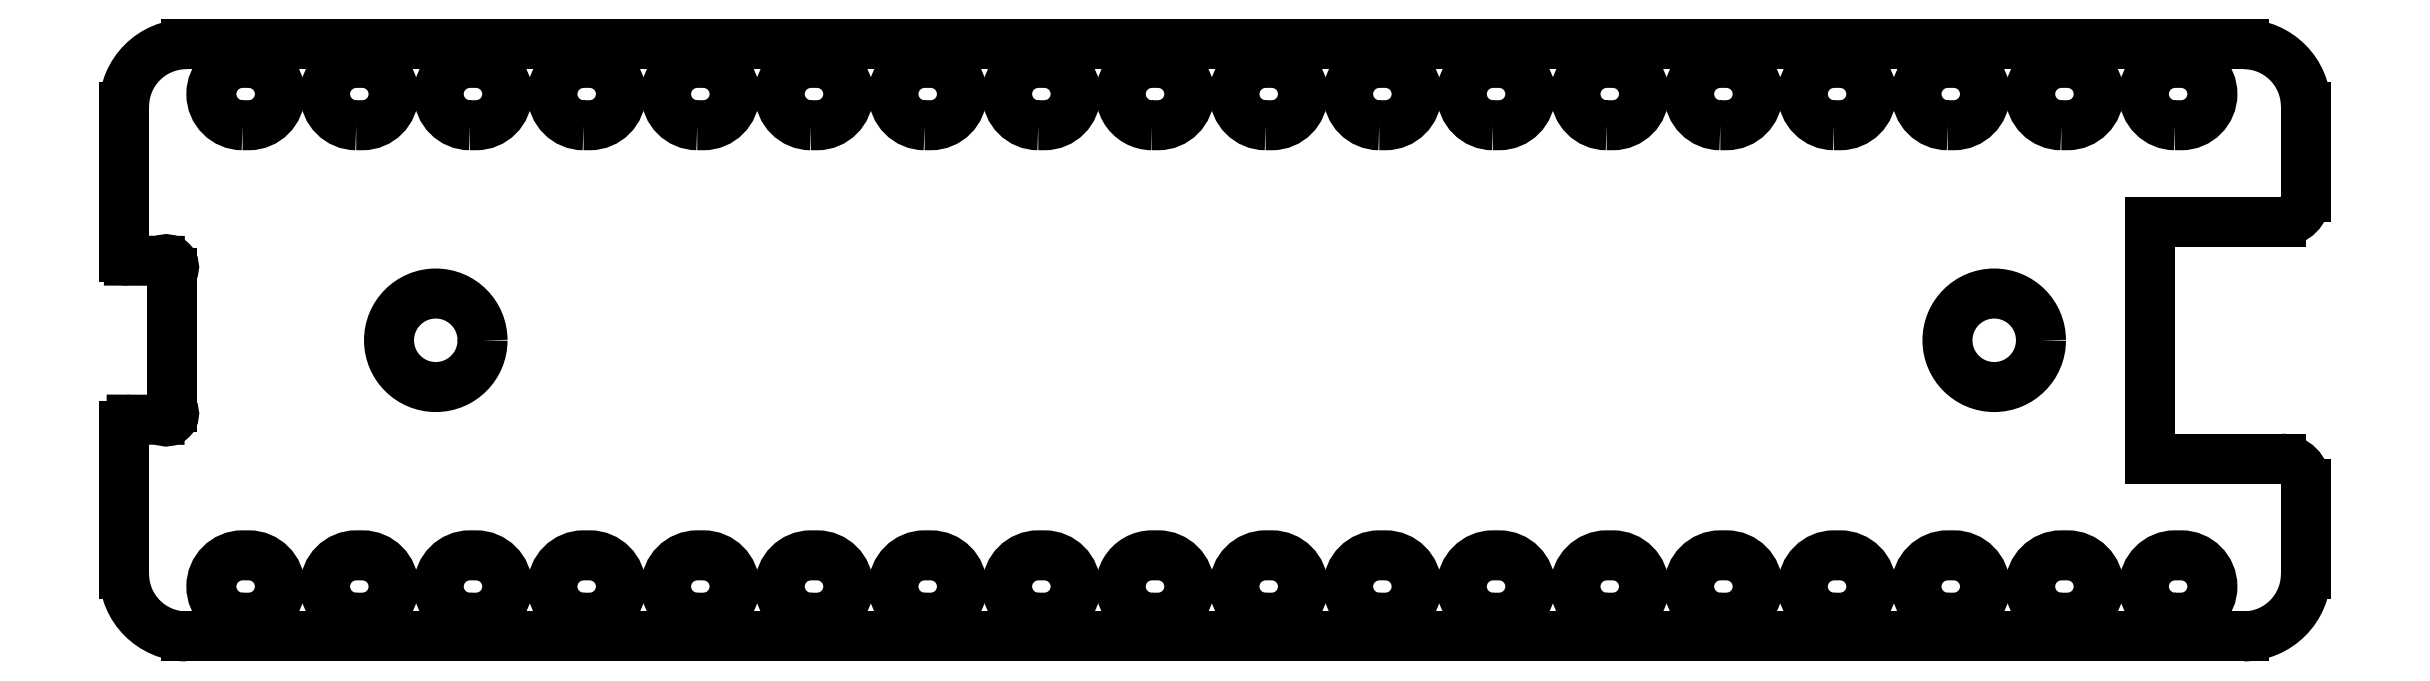
<metadata>
{"format":"dxf","ext":"dxf","renderer":"ezdxf+matplotlib","layout":"modelspace","background":"white","min_lineweight":24,"dpi":150}
</metadata>
<code>
0
SECTION
2
ENTITIES
0
ARC
8
0
10
-34.84
20
2.716
30
0
40
0.1624
50
193.6
51
269.8
0
LINE
8
0
10
-34.84
20
2.554
30
0
11
-33.86
21
2.55
31
0
0
ARC
8
0
10
-33.85
20
2.75
30
0
40
0.2
50
269.8
51
297.1
0
ARC
8
0
10
-33.65
20
2.35
30
0
40
0.25
50
-27.26
51
117.1
0
ARC
8
0
10
-33.25
20
2.144
30
0
40
0.2
50
152.7
51
180
0
LINE
8
0
10
-33.45
20
2.144
30
0
11
-33.45
21
-2.144
31
0
0
ARC
8
0
10
-33.25
20
-2.144
30
0
40
0.2
50
180
51
207.7
0
ARC
8
0
10
-33.65
20
-2.352
30
0
40
0.25
50
-118
51
27.65
0
ARC
8
0
10
-33.86
20
-2.75
30
0
40
0.2
50
61.96
51
89.8
0
LINE
8
0
10
-33.86
20
-2.55
30
0
11
-34.76
21
-2.546
31
0
0
ARC
8
0
10
-34.76
20
-2.79
30
0
40
0.2431
50
89.8
51
169.6
0
LINE
8
0
10
-35
20
-2.746
30
0
11
-35
21
-7.5
31
0
0
ARC
8
0
10
-33
20
-7.5
30
0
40
2
50
180
51
270
0
LINE
8
0
10
-33
20
-9.5
30
0
11
33
21
-9.5
31
0
0
ARC
8
0
10
33
20
-7.5
30
0
40
2
50
270
51
360
0
LINE
8
0
10
35
20
-7.5
30
0
11
35
21
-4.6
31
0
0
LINE
8
0
10
34.2
20
-3.8
30
0
11
30
21
-3.8
31
0
0
LINE
8
0
10
30
20
-3.8
30
0
11
30
21
3.8
31
0
0
LINE
8
0
10
30
20
3.8
30
0
11
34.2
21
3.8
31
0
0
LINE
8
0
10
35
20
4.6
30
0
11
35
21
7.5
31
0
0
ARC
8
0
10
33
20
7.5
30
0
40
2
50
0
51
90
0
LINE
8
0
10
33
20
9.5
30
0
11
-33
21
9.5
31
0
0
ARC
8
0
10
-33
20
7.5
30
0
40
2
50
90
51
180
0
LINE
8
0
10
-35
20
7.5
30
0
11
-35
21
2.678
31
0
0
LWPOLYLINE
8
0
90
4
70
1
43
0
10
30.8
20
6.9
42
-1
10
30.8
20
8.9
10
31
20
8.9
42
-1
10
31
20
6.9
0
LWPOLYLINE
8
0
90
4
70
1
43
0
10
-27.55
20
6.9
42
-1
10
-27.55
20
8.9
10
-27.35
20
8.9
42
-1
10
-27.35
20
6.9
0
LWPOLYLINE
8
0
90
4
70
1
43
0
10
1.624
20
-8.9
42
-1
10
1.624
20
-6.9
10
1.824
20
-6.9
42
-1
10
1.824
20
-8.9
0
LWPOLYLINE
8
0
90
4
70
1
43
0
10
12.56
20
-8.9
42
-1
10
12.56
20
-6.9
10
12.76
20
-6.9
42
-1
10
12.76
20
-8.9
0
LWPOLYLINE
8
0
90
4
70
1
43
0
10
27.15
20
6.9
42
-1
10
27.15
20
8.9
10
27.35
20
8.9
42
-1
10
27.35
20
6.9
0
LWPOLYLINE
8
0
90
4
70
1
43
0
10
-9.318
20
-8.9
42
-1
10
-9.318
20
-6.9
10
-9.118
20
-6.9
42
-1
10
-9.118
20
-8.9
0
LWPOLYLINE
8
0
90
4
70
1
43
0
10
-31.2
20
6.9
42
-1
10
-31.2
20
8.9
10
-31
20
8.9
42
-1
10
-31
20
6.9
0
LWPOLYLINE
8
0
90
4
70
1
43
0
10
-31.2
20
-8.9
42
-1
10
-31.2
20
-6.9
10
-31
20
-6.9
42
-1
10
-31
20
-8.9
0
LWPOLYLINE
8
0
90
4
70
1
43
0
10
5.271
20
-8.9
42
-1
10
5.271
20
-6.9
10
5.471
20
-6.9
42
-1
10
5.471
20
-8.9
0
LWPOLYLINE
8
0
90
4
70
1
43
0
10
-27.55
20
-8.9
42
-1
10
-27.55
20
-6.9
10
-27.35
20
-6.9
42
-1
10
-27.35
20
-8.9
0
LWPOLYLINE
8
0
90
4
70
1
43
0
10
8.918
20
-8.9
42
-1
10
8.918
20
-6.9
10
9.118
20
-6.9
42
-1
10
9.118
20
-8.9
0
LWPOLYLINE
8
0
90
4
70
1
43
0
10
19.86
20
6.9
42
-1
10
19.86
20
8.9
10
20.06
20
8.9
42
-1
10
20.06
20
6.9
0
LWPOLYLINE
8
0
90
4
70
1
43
0
10
-5.671
20
-8.9
42
-1
10
-5.671
20
-6.9
10
-5.471
20
-6.9
42
-1
10
-5.471
20
-8.9
0
LWPOLYLINE
8
0
90
4
70
1
43
0
10
-12.96
20
-8.9
42
-1
10
-12.96
20
-6.9
10
-12.76
20
-6.9
42
-1
10
-12.76
20
-8.9
0
LWPOLYLINE
8
0
90
4
70
1
43
0
10
27.15
20
-8.9
42
-1
10
27.15
20
-6.9
10
27.35
20
-6.9
42
-1
10
27.35
20
-8.9
0
LWPOLYLINE
8
0
90
4
70
1
43
0
10
-2.024
20
-8.9
42
-1
10
-2.024
20
-6.9
10
-1.824
20
-6.9
42
-1
10
-1.824
20
-8.9
0
LWPOLYLINE
8
0
90
4
70
1
43
0
10
23.51
20
-8.9
42
-1
10
23.51
20
-6.9
10
23.71
20
-6.9
42
-1
10
23.71
20
-8.9
0
LWPOLYLINE
8
0
90
4
70
1
43
0
10
30.8
20
-8.9
10
31
20
-8.9
42
1
10
31
20
-6.9
10
30.8
20
-6.9
42
1
0
LWPOLYLINE
8
0
90
4
70
1
43
0
10
23.51
20
6.9
42
-1
10
23.51
20
8.9
10
23.71
20
8.9
42
-1
10
23.71
20
6.9
0
LWPOLYLINE
8
0
90
4
70
1
43
0
10
16.21
20
-8.9
42
-1
10
16.21
20
-6.9
10
16.41
20
-6.9
42
-1
10
16.41
20
-8.9
0
LWPOLYLINE
8
0
90
4
70
1
43
0
10
19.86
20
-8.9
42
-1
10
19.86
20
-6.9
10
20.06
20
-6.9
42
-1
10
20.06
20
-8.9
0
LWPOLYLINE
8
0
90
4
70
1
43
0
10
1.624
20
6.9
42
-1
10
1.624
20
8.9
10
1.824
20
8.9
42
-1
10
1.824
20
6.9
0
LWPOLYLINE
8
0
90
4
70
1
43
0
10
16.21
20
6.9
42
-1
10
16.21
20
8.9
10
16.41
20
8.9
42
-1
10
16.41
20
6.9
0
LWPOLYLINE
8
0
90
4
70
1
43
0
10
-9.318
20
6.9
42
-1
10
-9.318
20
8.9
10
-9.118
20
8.9
42
-1
10
-9.118
20
6.9
0
LWPOLYLINE
8
0
90
4
70
1
43
0
10
-23.91
20
6.9
42
-1
10
-23.91
20
8.9
10
-23.71
20
8.9
42
-1
10
-23.71
20
6.9
0
LWPOLYLINE
8
0
90
4
70
1
43
0
10
-20.26
20
6.9
42
-1
10
-20.26
20
8.9
10
-20.06
20
8.9
42
-1
10
-20.06
20
6.9
0
LWPOLYLINE
8
0
90
4
70
1
43
0
10
5.271
20
6.9
42
-1
10
5.271
20
8.9
10
5.471
20
8.9
42
-1
10
5.471
20
6.9
0
LWPOLYLINE
8
0
90
4
70
1
43
0
10
-16.61
20
6.9
42
-1
10
-16.61
20
8.9
10
-16.41
20
8.9
42
-1
10
-16.41
20
6.9
0
LWPOLYLINE
8
0
90
4
70
1
43
0
10
-23.91
20
-8.9
42
-1
10
-23.91
20
-6.9
10
-23.71
20
-6.9
42
-1
10
-23.71
20
-8.9
0
LWPOLYLINE
8
0
90
4
70
1
43
0
10
-5.671
20
6.9
42
-1
10
-5.671
20
8.9
10
-5.471
20
8.9
42
-1
10
-5.471
20
6.9
0
LWPOLYLINE
8
0
90
4
70
1
43
0
10
-20.26
20
-8.9
42
-1
10
-20.26
20
-6.9
10
-20.06
20
-6.9
42
-1
10
-20.06
20
-8.9
0
LWPOLYLINE
8
0
90
4
70
1
43
0
10
-12.96
20
6.9
42
-1
10
-12.96
20
8.9
10
-12.76
20
8.9
42
-1
10
-12.76
20
6.9
0
LWPOLYLINE
8
0
90
4
70
1
43
0
10
-16.61
20
-8.9
42
-1
10
-16.61
20
-6.9
10
-16.41
20
-6.9
42
-1
10
-16.41
20
-8.9
0
LWPOLYLINE
8
0
90
4
70
1
43
0
10
-2.024
20
6.9
42
-1
10
-2.024
20
8.9
10
-1.824
20
8.9
42
-1
10
-1.824
20
6.9
0
LWPOLYLINE
8
0
90
4
70
1
43
0
10
8.918
20
6.9
42
-1
10
8.918
20
8.9
10
9.118
20
8.9
42
-1
10
9.118
20
6.9
0
LWPOLYLINE
8
0
90
4
70
1
43
0
10
12.56
20
6.9
42
-1
10
12.56
20
8.9
10
12.76
20
8.9
42
-1
10
12.76
20
6.9
0
CIRCLE
8
0
10
-25
20
0
30
0
40
1.5
0
CIRCLE
8
0
10
25
20
0
30
0
40
1.5
0
ARC
8
0
10
34.2
20
-4.6
30
0
40
0.8
50
0
51
90
0
ARC
8
0
10
34.2
20
4.6
30
0
40
0.8
50
270
51
360
0
ENDSEC
0
EOF

</code>
